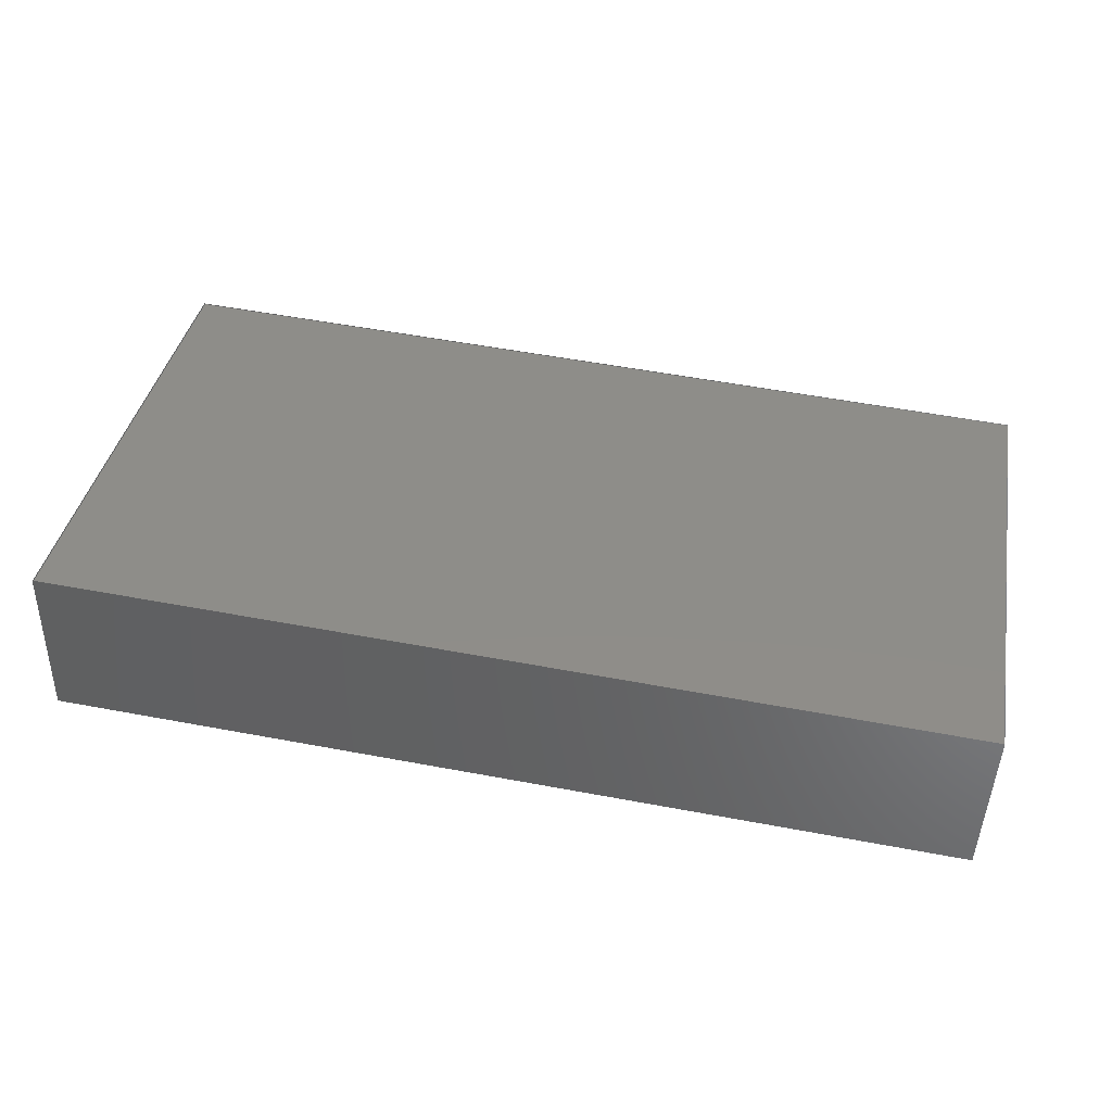
<metadata>
{"format":"step","ext":"step","renderer":"f3d","projection":"perspective","resolution":1024,"background":"white","views":[{"elev":38.6,"azim":10.5,"up":"+Y"}]}
</metadata>
<code>
ISO-10303-21;
DATA;
#1=MECHANICAL_DESIGN_GEOMETRIC_PRESENTATION_REPRESENTATION('',(#4),#438);
#2=SHAPE_REPRESENTATION_RELATIONSHIP('SRR','None',#448,#3);
#3=ADVANCED_BREP_SHAPE_REPRESENTATION('',(#5),#437);
#4=STYLED_ITEM('',(#457),#5);
#5=MANIFOLD_SOLID_BREP('Bottom C L - 4',#266);
#6=FACE_OUTER_BOUND('',#20,.T.);
#7=FACE_OUTER_BOUND('',#21,.T.);
#8=FACE_OUTER_BOUND('',#22,.T.);
#9=FACE_OUTER_BOUND('',#23,.T.);
#10=FACE_OUTER_BOUND('',#24,.T.);
#11=FACE_OUTER_BOUND('',#25,.T.);
#12=FACE_OUTER_BOUND('',#26,.T.);
#13=FACE_OUTER_BOUND('',#27,.T.);
#14=FACE_OUTER_BOUND('',#28,.T.);
#15=FACE_OUTER_BOUND('',#29,.T.);
#16=FACE_OUTER_BOUND('',#30,.T.);
#17=FACE_OUTER_BOUND('',#31,.T.);
#18=FACE_OUTER_BOUND('',#32,.T.);
#19=FACE_OUTER_BOUND('',#33,.T.);
#20=EDGE_LOOP('',(#166,#167,#168,#169,#170,#171,#172,#173,#174,#175,#176,
#177));
#21=EDGE_LOOP('',(#178,#179,#180,#181));
#22=EDGE_LOOP('',(#182,#183,#184,#185));
#23=EDGE_LOOP('',(#186,#187,#188,#189));
#24=EDGE_LOOP('',(#190,#191,#192,#193));
#25=EDGE_LOOP('',(#194,#195,#196,#197));
#26=EDGE_LOOP('',(#198,#199,#200,#201));
#27=EDGE_LOOP('',(#202,#203,#204,#205));
#28=EDGE_LOOP('',(#206,#207,#208,#209));
#29=EDGE_LOOP('',(#210,#211,#212,#213));
#30=EDGE_LOOP('',(#214,#215,#216,#217));
#31=EDGE_LOOP('',(#218,#219,#220,#221));
#32=EDGE_LOOP('',(#222,#223,#224,#225));
#33=EDGE_LOOP('',(#226,#227,#228,#229,#230,#231,#232,#233,#234,#235,#236,
#237));
#34=LINE('',#364,#70);
#35=LINE('',#366,#71);
#36=LINE('',#368,#72);
#37=LINE('',#370,#73);
#38=LINE('',#372,#74);
#39=LINE('',#374,#75);
#40=LINE('',#376,#76);
#41=LINE('',#378,#77);
#42=LINE('',#380,#78);
#43=LINE('',#382,#79);
#44=LINE('',#384,#80);
#45=LINE('',#385,#81);
#46=LINE('',#389,#82);
#47=LINE('',#390,#83);
#48=LINE('',#391,#84);
#49=LINE('',#394,#85);
#50=LINE('',#395,#86);
#51=LINE('',#398,#87);
#52=LINE('',#399,#88);
#53=LINE('',#402,#89);
#54=LINE('',#403,#90);
#55=LINE('',#406,#91);
#56=LINE('',#407,#92);
#57=LINE('',#410,#93);
#58=LINE('',#411,#94);
#59=LINE('',#414,#95);
#60=LINE('',#415,#96);
#61=LINE('',#418,#97);
#62=LINE('',#419,#98);
#63=LINE('',#422,#99);
#64=LINE('',#423,#100);
#65=LINE('',#426,#101);
#66=LINE('',#427,#102);
#67=LINE('',#430,#103);
#68=LINE('',#431,#104);
#69=LINE('',#433,#105);
#70=VECTOR('',#298,0.3937);
#71=VECTOR('',#299,0.3937);
#72=VECTOR('',#300,0.3937);
#73=VECTOR('',#301,0.3937);
#74=VECTOR('',#302,0.3937);
#75=VECTOR('',#303,0.3937);
#76=VECTOR('',#304,0.3937);
#77=VECTOR('',#305,0.3937);
#78=VECTOR('',#306,0.3937);
#79=VECTOR('',#307,0.3937);
#80=VECTOR('',#308,0.3937);
#81=VECTOR('',#309,0.3937);
#82=VECTOR('',#312,0.3937);
#83=VECTOR('',#313,0.3937);
#84=VECTOR('',#314,0.3937);
#85=VECTOR('',#317,0.3937);
#86=VECTOR('',#318,0.3937);
#87=VECTOR('',#321,0.3937);
#88=VECTOR('',#322,0.3937);
#89=VECTOR('',#325,0.3937);
#90=VECTOR('',#326,0.3937);
#91=VECTOR('',#329,0.3937);
#92=VECTOR('',#330,0.3937);
#93=VECTOR('',#333,0.3937);
#94=VECTOR('',#334,0.3937);
#95=VECTOR('',#337,0.3937);
#96=VECTOR('',#338,0.3937);
#97=VECTOR('',#341,0.3937);
#98=VECTOR('',#342,0.3937);
#99=VECTOR('',#345,0.3937);
#100=VECTOR('',#346,0.3937);
#101=VECTOR('',#349,0.3937);
#102=VECTOR('',#350,0.3937);
#103=VECTOR('',#353,0.3937);
#104=VECTOR('',#354,0.3937);
#105=VECTOR('',#357,0.3937);
#106=VERTEX_POINT('',#362);
#107=VERTEX_POINT('',#363);
#108=VERTEX_POINT('',#365);
#109=VERTEX_POINT('',#367);
#110=VERTEX_POINT('',#369);
#111=VERTEX_POINT('',#371);
#112=VERTEX_POINT('',#373);
#113=VERTEX_POINT('',#375);
#114=VERTEX_POINT('',#377);
#115=VERTEX_POINT('',#379);
#116=VERTEX_POINT('',#381);
#117=VERTEX_POINT('',#383);
#118=VERTEX_POINT('',#387);
#119=VERTEX_POINT('',#388);
#120=VERTEX_POINT('',#393);
#121=VERTEX_POINT('',#397);
#122=VERTEX_POINT('',#401);
#123=VERTEX_POINT('',#405);
#124=VERTEX_POINT('',#409);
#125=VERTEX_POINT('',#413);
#126=VERTEX_POINT('',#417);
#127=VERTEX_POINT('',#421);
#128=VERTEX_POINT('',#425);
#129=VERTEX_POINT('',#429);
#130=EDGE_CURVE('',#106,#107,#34,.T.);
#131=EDGE_CURVE('',#108,#107,#35,.T.);
#132=EDGE_CURVE('',#109,#108,#36,.T.);
#133=EDGE_CURVE('',#109,#110,#37,.T.);
#134=EDGE_CURVE('',#111,#110,#38,.T.);
#135=EDGE_CURVE('',#112,#111,#39,.T.);
#136=EDGE_CURVE('',#112,#113,#40,.T.);
#137=EDGE_CURVE('',#113,#114,#41,.T.);
#138=EDGE_CURVE('',#114,#115,#42,.T.);
#139=EDGE_CURVE('',#116,#115,#43,.T.);
#140=EDGE_CURVE('',#116,#117,#44,.T.);
#141=EDGE_CURVE('',#117,#106,#45,.T.);
#142=EDGE_CURVE('',#118,#119,#46,.T.);
#143=EDGE_CURVE('',#113,#119,#47,.T.);
#144=EDGE_CURVE('',#118,#112,#48,.T.);
#145=EDGE_CURVE('',#120,#118,#49,.T.);
#146=EDGE_CURVE('',#120,#111,#50,.T.);
#147=EDGE_CURVE('',#119,#121,#51,.T.);
#148=EDGE_CURVE('',#114,#121,#52,.T.);
#149=EDGE_CURVE('',#122,#120,#53,.T.);
#150=EDGE_CURVE('',#110,#122,#54,.T.);
#151=EDGE_CURVE('',#121,#123,#55,.T.);
#152=EDGE_CURVE('',#115,#123,#56,.T.);
#153=EDGE_CURVE('',#124,#122,#57,.T.);
#154=EDGE_CURVE('',#109,#124,#58,.T.);
#155=EDGE_CURVE('',#123,#125,#59,.T.);
#156=EDGE_CURVE('',#125,#116,#60,.T.);
#157=EDGE_CURVE('',#126,#124,#61,.T.);
#158=EDGE_CURVE('',#108,#126,#62,.T.);
#159=EDGE_CURVE('',#125,#127,#63,.T.);
#160=EDGE_CURVE('',#117,#127,#64,.T.);
#161=EDGE_CURVE('',#128,#126,#65,.T.);
#162=EDGE_CURVE('',#107,#128,#66,.T.);
#163=EDGE_CURVE('',#129,#128,#67,.T.);
#164=EDGE_CURVE('',#106,#129,#68,.T.);
#165=EDGE_CURVE('',#127,#129,#69,.T.);
#166=ORIENTED_EDGE('',*,*,#130,.T.);
#167=ORIENTED_EDGE('',*,*,#131,.F.);
#168=ORIENTED_EDGE('',*,*,#132,.F.);
#169=ORIENTED_EDGE('',*,*,#133,.T.);
#170=ORIENTED_EDGE('',*,*,#134,.F.);
#171=ORIENTED_EDGE('',*,*,#135,.F.);
#172=ORIENTED_EDGE('',*,*,#136,.T.);
#173=ORIENTED_EDGE('',*,*,#137,.T.);
#174=ORIENTED_EDGE('',*,*,#138,.T.);
#175=ORIENTED_EDGE('',*,*,#139,.F.);
#176=ORIENTED_EDGE('',*,*,#140,.T.);
#177=ORIENTED_EDGE('',*,*,#141,.T.);
#178=ORIENTED_EDGE('',*,*,#142,.T.);
#179=ORIENTED_EDGE('',*,*,#143,.F.);
#180=ORIENTED_EDGE('',*,*,#136,.F.);
#181=ORIENTED_EDGE('',*,*,#144,.F.);
#182=ORIENTED_EDGE('',*,*,#145,.T.);
#183=ORIENTED_EDGE('',*,*,#144,.T.);
#184=ORIENTED_EDGE('',*,*,#135,.T.);
#185=ORIENTED_EDGE('',*,*,#146,.F.);
#186=ORIENTED_EDGE('',*,*,#147,.T.);
#187=ORIENTED_EDGE('',*,*,#148,.F.);
#188=ORIENTED_EDGE('',*,*,#137,.F.);
#189=ORIENTED_EDGE('',*,*,#143,.T.);
#190=ORIENTED_EDGE('',*,*,#149,.T.);
#191=ORIENTED_EDGE('',*,*,#146,.T.);
#192=ORIENTED_EDGE('',*,*,#134,.T.);
#193=ORIENTED_EDGE('',*,*,#150,.T.);
#194=ORIENTED_EDGE('',*,*,#151,.T.);
#195=ORIENTED_EDGE('',*,*,#152,.F.);
#196=ORIENTED_EDGE('',*,*,#138,.F.);
#197=ORIENTED_EDGE('',*,*,#148,.T.);
#198=ORIENTED_EDGE('',*,*,#153,.T.);
#199=ORIENTED_EDGE('',*,*,#150,.F.);
#200=ORIENTED_EDGE('',*,*,#133,.F.);
#201=ORIENTED_EDGE('',*,*,#154,.T.);
#202=ORIENTED_EDGE('',*,*,#155,.T.);
#203=ORIENTED_EDGE('',*,*,#156,.T.);
#204=ORIENTED_EDGE('',*,*,#139,.T.);
#205=ORIENTED_EDGE('',*,*,#152,.T.);
#206=ORIENTED_EDGE('',*,*,#157,.T.);
#207=ORIENTED_EDGE('',*,*,#154,.F.);
#208=ORIENTED_EDGE('',*,*,#132,.T.);
#209=ORIENTED_EDGE('',*,*,#158,.T.);
#210=ORIENTED_EDGE('',*,*,#159,.T.);
#211=ORIENTED_EDGE('',*,*,#160,.F.);
#212=ORIENTED_EDGE('',*,*,#140,.F.);
#213=ORIENTED_EDGE('',*,*,#156,.F.);
#214=ORIENTED_EDGE('',*,*,#161,.T.);
#215=ORIENTED_EDGE('',*,*,#158,.F.);
#216=ORIENTED_EDGE('',*,*,#131,.T.);
#217=ORIENTED_EDGE('',*,*,#162,.T.);
#218=ORIENTED_EDGE('',*,*,#163,.T.);
#219=ORIENTED_EDGE('',*,*,#162,.F.);
#220=ORIENTED_EDGE('',*,*,#130,.F.);
#221=ORIENTED_EDGE('',*,*,#164,.T.);
#222=ORIENTED_EDGE('',*,*,#165,.T.);
#223=ORIENTED_EDGE('',*,*,#164,.F.);
#224=ORIENTED_EDGE('',*,*,#141,.F.);
#225=ORIENTED_EDGE('',*,*,#160,.T.);
#226=ORIENTED_EDGE('',*,*,#163,.F.);
#227=ORIENTED_EDGE('',*,*,#165,.F.);
#228=ORIENTED_EDGE('',*,*,#159,.F.);
#229=ORIENTED_EDGE('',*,*,#155,.F.);
#230=ORIENTED_EDGE('',*,*,#151,.F.);
#231=ORIENTED_EDGE('',*,*,#147,.F.);
#232=ORIENTED_EDGE('',*,*,#142,.F.);
#233=ORIENTED_EDGE('',*,*,#145,.F.);
#234=ORIENTED_EDGE('',*,*,#149,.F.);
#235=ORIENTED_EDGE('',*,*,#153,.F.);
#236=ORIENTED_EDGE('',*,*,#157,.F.);
#237=ORIENTED_EDGE('',*,*,#161,.F.);
#238=PLANE('',#280);
#239=PLANE('',#281);
#240=PLANE('',#282);
#241=PLANE('',#283);
#242=PLANE('',#284);
#243=PLANE('',#285);
#244=PLANE('',#286);
#245=PLANE('',#287);
#246=PLANE('',#288);
#247=PLANE('',#289);
#248=PLANE('',#290);
#249=PLANE('',#291);
#250=PLANE('',#292);
#251=PLANE('',#293);
#252=ADVANCED_FACE('',(#6),#238,.T.);
#253=ADVANCED_FACE('',(#7),#239,.F.);
#254=ADVANCED_FACE('',(#8),#240,.T.);
#255=ADVANCED_FACE('',(#9),#241,.F.);
#256=ADVANCED_FACE('',(#10),#242,.T.);
#257=ADVANCED_FACE('',(#11),#243,.F.);
#258=ADVANCED_FACE('',(#12),#244,.T.);
#259=ADVANCED_FACE('',(#13),#245,.T.);
#260=ADVANCED_FACE('',(#14),#246,.T.);
#261=ADVANCED_FACE('',(#15),#247,.F.);
#262=ADVANCED_FACE('',(#16),#248,.T.);
#263=ADVANCED_FACE('',(#17),#249,.F.);
#264=ADVANCED_FACE('',(#18),#250,.F.);
#265=ADVANCED_FACE('',(#19),#251,.F.);
#266=CLOSED_SHELL('',(#252,#253,#254,#255,#256,#257,#258,#259,#260,#261,
#262,#263,#264,#265));
#267=DERIVED_UNIT_ELEMENT(#269,1);
#268=DERIVED_UNIT_ELEMENT(#442,-3);
#269=(
MASS_UNIT()
NAMED_UNIT(*)
SI_UNIT(.KILO.,.GRAM.)
);
#270=DERIVED_UNIT((#267,#268));
#271=MEASURE_REPRESENTATION_ITEM('density measure',
POSITIVE_RATIO_MEASURE(2600),#270);
#272=PROPERTY_DEFINITION_REPRESENTATION(#277,#274);
#273=PROPERTY_DEFINITION_REPRESENTATION(#278,#275);
#274=REPRESENTATION('material name',(#276),#437);
#275=REPRESENTATION('density',(#271),#437);
#276=DESCRIPTIVE_REPRESENTATION_ITEM('Limestone','Limestone');
#277=PROPERTY_DEFINITION('material property','material name',#450);
#278=PROPERTY_DEFINITION('material property','density of part',#450);
#279=AXIS2_PLACEMENT_3D('placement',#360,#294,#295);
#280=AXIS2_PLACEMENT_3D('',#361,#296,#297);
#281=AXIS2_PLACEMENT_3D('',#386,#310,#311);
#282=AXIS2_PLACEMENT_3D('',#392,#315,#316);
#283=AXIS2_PLACEMENT_3D('',#396,#319,#320);
#284=AXIS2_PLACEMENT_3D('',#400,#323,#324);
#285=AXIS2_PLACEMENT_3D('',#404,#327,#328);
#286=AXIS2_PLACEMENT_3D('',#408,#331,#332);
#287=AXIS2_PLACEMENT_3D('',#412,#335,#336);
#288=AXIS2_PLACEMENT_3D('',#416,#339,#340);
#289=AXIS2_PLACEMENT_3D('',#420,#343,#344);
#290=AXIS2_PLACEMENT_3D('',#424,#347,#348);
#291=AXIS2_PLACEMENT_3D('',#428,#351,#352);
#292=AXIS2_PLACEMENT_3D('',#432,#355,#356);
#293=AXIS2_PLACEMENT_3D('',#434,#358,#359);
#294=DIRECTION('axis',(0,0,1));
#295=DIRECTION('refdir',(1,0,0));
#296=DIRECTION('center_axis',(-1,0,0));
#297=DIRECTION('ref_axis',(0,1,0));
#298=DIRECTION('',(0,-1,0));
#299=DIRECTION('',(0,0,-1));
#300=DIRECTION('',(0,-1,0));
#301=DIRECTION('',(0,0,-1));
#302=DIRECTION('',(0,1,0));
#303=DIRECTION('',(0,0,-1));
#304=DIRECTION('',(0,1,0));
#305=DIRECTION('',(0,0,1));
#306=DIRECTION('',(0,-1,0));
#307=DIRECTION('',(0,0,-1));
#308=DIRECTION('',(0,1,0));
#309=DIRECTION('',(0,0,1));
#310=DIRECTION('center_axis',(0,0,-1));
#311=DIRECTION('ref_axis',(0.05854,0.9983,0));
#312=DIRECTION('',(0.05854,0.9983,0));
#313=DIRECTION('',(0.9983,-0.05854,0));
#314=DIRECTION('',(-0.9983,0.05854,0));
#315=DIRECTION('center_axis',(-0.05854,-0.9983,0));
#316=DIRECTION('ref_axis',(-0.9983,0.05854,0));
#317=DIRECTION('',(0,0,1));
#318=DIRECTION('',(-0.9983,0.05854,0));
#319=DIRECTION('center_axis',(0.05854,0.9983,0));
#320=DIRECTION('ref_axis',(0,0,1));
#321=DIRECTION('',(0,0,1));
#322=DIRECTION('',(0.9983,-0.05854,0));
#323=DIRECTION('center_axis',(0,0,-1));
#324=DIRECTION('ref_axis',(-1,0,0));
#325=DIRECTION('',(-0.05854,-0.9983,0));
#326=DIRECTION('',(0.9983,-0.05854,0));
#327=DIRECTION('center_axis',(0,0,1));
#328=DIRECTION('ref_axis',(-0.05854,-0.9983,0));
#329=DIRECTION('',(-0.05854,-0.9983,0));
#330=DIRECTION('',(0.9983,-0.05854,0));
#331=DIRECTION('center_axis',(0.05854,0.9983,0));
#332=DIRECTION('ref_axis',(0.9983,-0.05854,0));
#333=DIRECTION('',(0,0,-1));
#334=DIRECTION('',(0.9983,-0.05854,0));
#335=DIRECTION('center_axis',(-0.05854,-0.9983,0));
#336=DIRECTION('ref_axis',(-0.9983,0.05854,0));
#337=DIRECTION('',(0,0,1));
#338=DIRECTION('',(-0.9983,0.05854,0));
#339=DIRECTION('center_axis',(0,0,1));
#340=DIRECTION('ref_axis',(1,0,0));
#341=DIRECTION('',(0.05854,0.9983,0));
#342=DIRECTION('',(0.9983,-0.05854,0));
#343=DIRECTION('center_axis',(0,0,-1));
#344=DIRECTION('ref_axis',(0.05854,0.9983,0));
#345=DIRECTION('',(0.05854,0.9983,0));
#346=DIRECTION('',(0.9983,-0.05854,0));
#347=DIRECTION('center_axis',(-0.05854,-0.9983,0));
#348=DIRECTION('ref_axis',(-0.9983,0.05854,0));
#349=DIRECTION('',(0,0,1));
#350=DIRECTION('',(0.9983,-0.05854,0));
#351=DIRECTION('center_axis',(0,0,1));
#352=DIRECTION('ref_axis',(-0.05854,-0.9983,0));
#353=DIRECTION('',(-0.05854,-0.9983,0));
#354=DIRECTION('',(0.9983,-0.05854,0));
#355=DIRECTION('center_axis',(0.05854,0.9983,0));
#356=DIRECTION('ref_axis',(0,0,1));
#357=DIRECTION('',(0,0,1));
#358=DIRECTION('center_axis',(-0.9983,0.05854,0));
#359=DIRECTION('ref_axis',(0.05854,0.9983,0));
#360=CARTESIAN_POINT('',(0,0,0));
#361=CARTESIAN_POINT('Origin',(251,112.3,0));
#362=CARTESIAN_POINT('',(251,112.6,-0.375));
#363=CARTESIAN_POINT('',(251,112.3,-0.375));
#364=CARTESIAN_POINT('',(251,112.4,-0.375));
#365=CARTESIAN_POINT('',(251,112.3,0));
#366=CARTESIAN_POINT('',(251,112.3,0));
#367=CARTESIAN_POINT('',(251,118.3,0));
#368=CARTESIAN_POINT('',(251,118.3,0));
#369=CARTESIAN_POINT('',(251,118.3,-20));
#370=CARTESIAN_POINT('',(251,118.3,0));
#371=CARTESIAN_POINT('',(251,112.3,-20));
#372=CARTESIAN_POINT('',(251,118.3,-20));
#373=CARTESIAN_POINT('',(251,112.3,-19.62));
#374=CARTESIAN_POINT('',(251,112.3,0));
#375=CARTESIAN_POINT('',(251,112.6,-19.62));
#376=CARTESIAN_POINT('',(251,112.3,-19.62));
#377=CARTESIAN_POINT('',(251,112.6,-19.38));
#378=CARTESIAN_POINT('',(251,112.6,-9.812));
#379=CARTESIAN_POINT('',(251,112.3,-19.38));
#380=CARTESIAN_POINT('',(251,112.4,-19.38));
#381=CARTESIAN_POINT('',(251,112.3,-0.625));
#382=CARTESIAN_POINT('',(251,112.3,0));
#383=CARTESIAN_POINT('',(251,112.6,-0.625));
#384=CARTESIAN_POINT('',(251,112.3,-0.625));
#385=CARTESIAN_POINT('',(251,112.6,-0.3125));
#386=CARTESIAN_POINT('Origin',(251,112.3,-19.62));
#387=CARTESIAN_POINT('',(286.5,110.2,-19.62));
#388=CARTESIAN_POINT('',(286.5,110.5,-19.62));
#389=CARTESIAN_POINT('',(286.5,110.2,-19.62));
#390=CARTESIAN_POINT('',(251,112.6,-19.62));
#391=CARTESIAN_POINT('',(337.5,107.2,-19.62));
#392=CARTESIAN_POINT('Origin',(424,102.2,0));
#393=CARTESIAN_POINT('',(286.5,110.2,-20));
#394=CARTESIAN_POINT('',(286.5,110.2,0));
#395=CARTESIAN_POINT('',(251,112.3,-20));
#396=CARTESIAN_POINT('Origin',(251,112.6,-19.62));
#397=CARTESIAN_POINT('',(286.5,110.5,-19.38));
#398=CARTESIAN_POINT('',(286.5,110.5,-9.812));
#399=CARTESIAN_POINT('',(251,112.6,-19.38));
#400=CARTESIAN_POINT('Origin',(337.5,110.2,-20));
#401=CARTESIAN_POINT('',(286.9,116.2,-20));
#402=CARTESIAN_POINT('',(286.6,111.7,-20));
#403=CARTESIAN_POINT('',(251,118.3,-20));
#404=CARTESIAN_POINT('Origin',(251,112.6,-19.38));
#405=CARTESIAN_POINT('',(286.5,110.2,-19.38));
#406=CARTESIAN_POINT('',(286.5,110.3,-19.38));
#407=CARTESIAN_POINT('',(337.5,107.2,-19.38));
#408=CARTESIAN_POINT('Origin',(251,118.3,0));
#409=CARTESIAN_POINT('',(286.9,116.2,0));
#410=CARTESIAN_POINT('',(286.9,116.2,0));
#411=CARTESIAN_POINT('',(251,118.3,0));
#412=CARTESIAN_POINT('Origin',(424,102.2,0));
#413=CARTESIAN_POINT('',(286.5,110.2,-0.625));
#414=CARTESIAN_POINT('',(286.5,110.2,0));
#415=CARTESIAN_POINT('',(337.5,107.2,-0.625));
#416=CARTESIAN_POINT('Origin',(337.5,110.2,0));
#417=CARTESIAN_POINT('',(286.5,110.2,0));
#418=CARTESIAN_POINT('',(286.6,111.7,0));
#419=CARTESIAN_POINT('',(251,112.3,0));
#420=CARTESIAN_POINT('Origin',(251,112.3,-0.625));
#421=CARTESIAN_POINT('',(286.5,110.5,-0.625));
#422=CARTESIAN_POINT('',(286.5,110.2,-0.625));
#423=CARTESIAN_POINT('',(251,112.6,-0.625));
#424=CARTESIAN_POINT('Origin',(424,102.2,0));
#425=CARTESIAN_POINT('',(286.5,110.2,-0.375));
#426=CARTESIAN_POINT('',(286.5,110.2,0));
#427=CARTESIAN_POINT('',(337.5,107.2,-0.375));
#428=CARTESIAN_POINT('Origin',(251,112.6,-0.375));
#429=CARTESIAN_POINT('',(286.5,110.5,-0.375));
#430=CARTESIAN_POINT('',(286.5,110.3,-0.375));
#431=CARTESIAN_POINT('',(251,112.6,-0.375));
#432=CARTESIAN_POINT('Origin',(251,112.6,-0.625));
#433=CARTESIAN_POINT('',(286.5,110.5,-0.3125));
#434=CARTESIAN_POINT('Origin',(286.5,110.2,0));
#435=UNCERTAINTY_MEASURE_WITH_UNIT(LENGTH_MEASURE(0.0003937),
#440,'DISTANCE_ACCURACY_VALUE',
'Maximum model space distance between geometric entities at asserted c
onnectivities');
#436=UNCERTAINTY_MEASURE_WITH_UNIT(LENGTH_MEASURE(0.0003937),
#440,'DISTANCE_ACCURACY_VALUE',
'Maximum model space distance between geometric entities at asserted c
onnectivities');
#437=(
GEOMETRIC_REPRESENTATION_CONTEXT(3)
GLOBAL_UNCERTAINTY_ASSIGNED_CONTEXT((#435))
GLOBAL_UNIT_ASSIGNED_CONTEXT((#440,#444,#445))
REPRESENTATION_CONTEXT('','3D')
);
#438=(
GEOMETRIC_REPRESENTATION_CONTEXT(3)
GLOBAL_UNCERTAINTY_ASSIGNED_CONTEXT((#436))
GLOBAL_UNIT_ASSIGNED_CONTEXT((#440,#444,#445))
REPRESENTATION_CONTEXT('','3D')
);
#439=DIMENSIONAL_EXPONENTS(1,0,0,0,0,0,0);
#440=(
CONVERSION_BASED_UNIT('inch',#443)
LENGTH_UNIT()
NAMED_UNIT(#439)
);
#441=(
LENGTH_UNIT()
NAMED_UNIT(*)
SI_UNIT(.MILLI.,.METRE.)
);
#442=(
LENGTH_UNIT()
NAMED_UNIT(*)
SI_UNIT($,.METRE.)
);
#443=LENGTH_MEASURE_WITH_UNIT(LENGTH_MEASURE(25.4),#441);
#444=(
NAMED_UNIT(*)
PLANE_ANGLE_UNIT()
SI_UNIT($,.RADIAN.)
);
#445=(
NAMED_UNIT(*)
SI_UNIT($,.STERADIAN.)
SOLID_ANGLE_UNIT()
);
#446=SHAPE_DEFINITION_REPRESENTATION(#447,#448);
#447=PRODUCT_DEFINITION_SHAPE('',$,#450);
#448=SHAPE_REPRESENTATION('',(#279),#437);
#449=PRODUCT_DEFINITION_CONTEXT('part definition',#454,'design');
#450=PRODUCT_DEFINITION('Bottom C L - 4','Bottom C L - 4',#451,#449);
#451=PRODUCT_DEFINITION_FORMATION('',$,#456);
#452=PRODUCT_RELATED_PRODUCT_CATEGORY('Bottom C L - 4','Bottom C L - 4',
(#456));
#453=APPLICATION_PROTOCOL_DEFINITION('international standard',
'automotive_design',2009,#454);
#454=APPLICATION_CONTEXT(
'Core Data for Automotive Mechanical Design Process');
#455=PRODUCT_CONTEXT('part definition',#454,'mechanical');
#456=PRODUCT('Bottom C L - 4','Bottom C L - 4',$,(#455));
#457=PRESENTATION_STYLE_ASSIGNMENT((#458));
#458=SURFACE_STYLE_USAGE(.BOTH.,#459);
#459=SURFACE_SIDE_STYLE('',(#460));
#460=SURFACE_STYLE_FILL_AREA(#461);
#461=FILL_AREA_STYLE('Surface - Matte',(#462));
#462=FILL_AREA_STYLE_COLOUR('Surface - Matte',#463);
#463=COLOUR_RGB('Surface - Matte',0.702,0.702,0.702);
ENDSEC;
END-ISO-10303-21;

</code>
